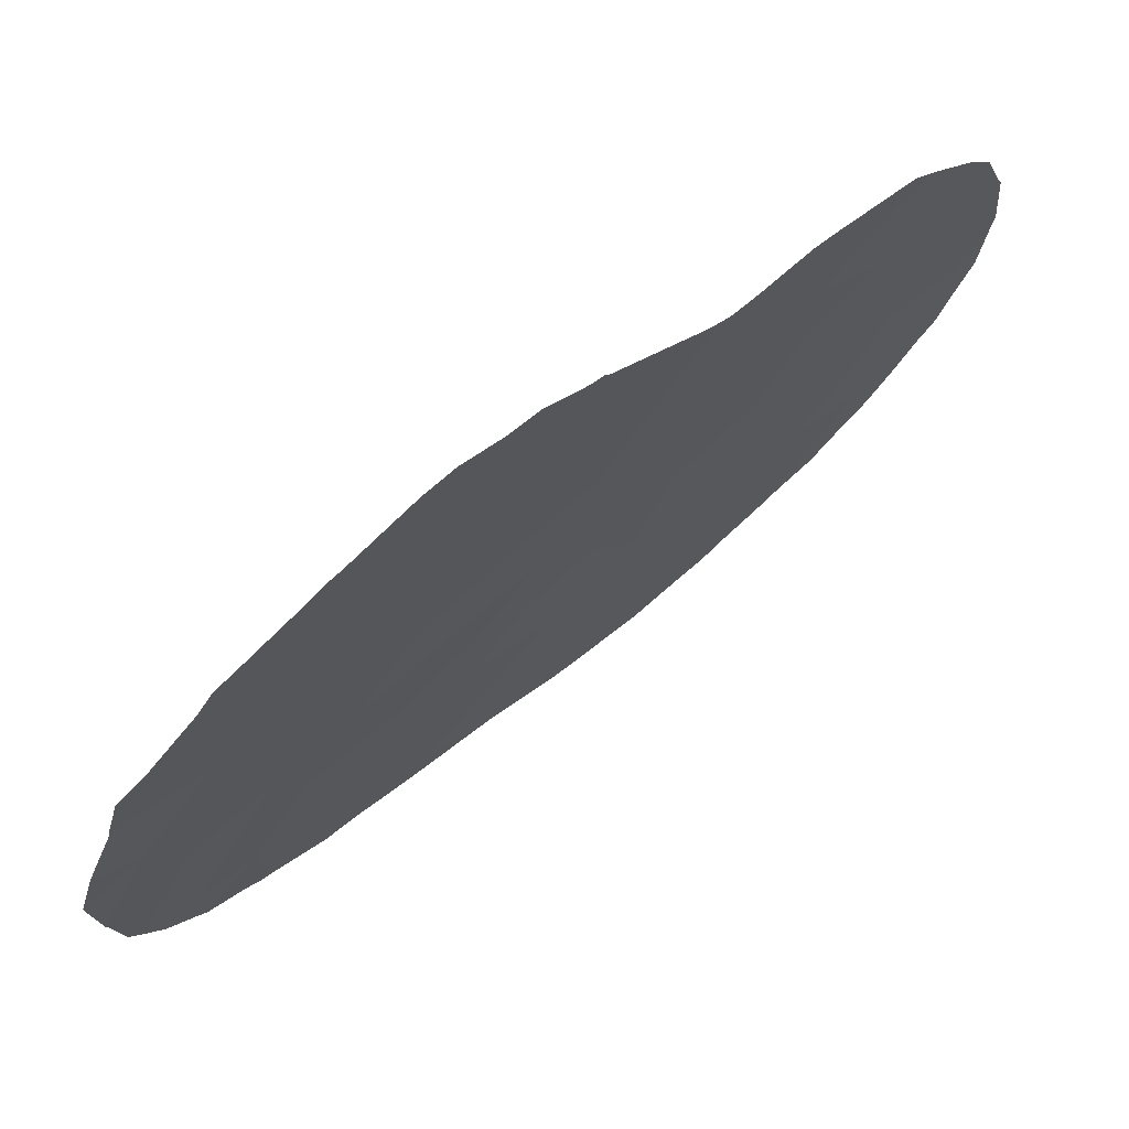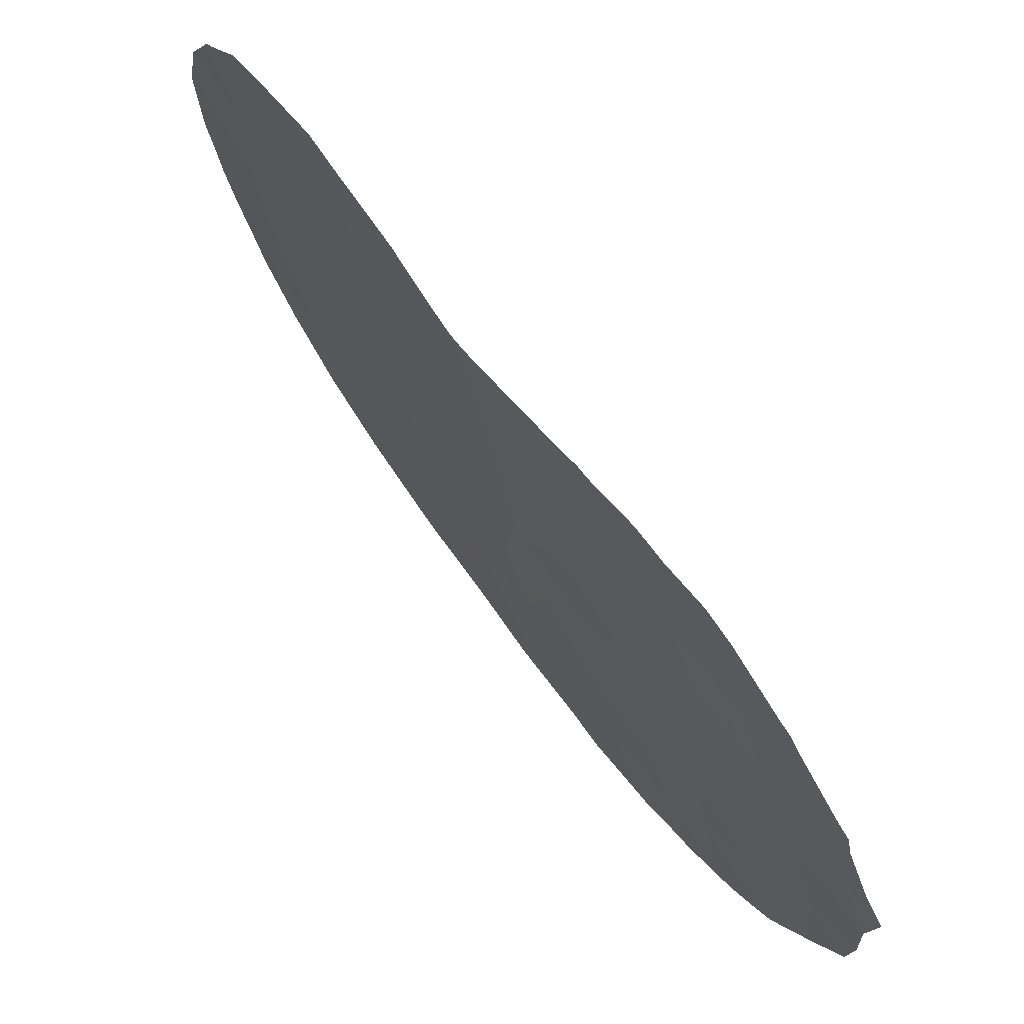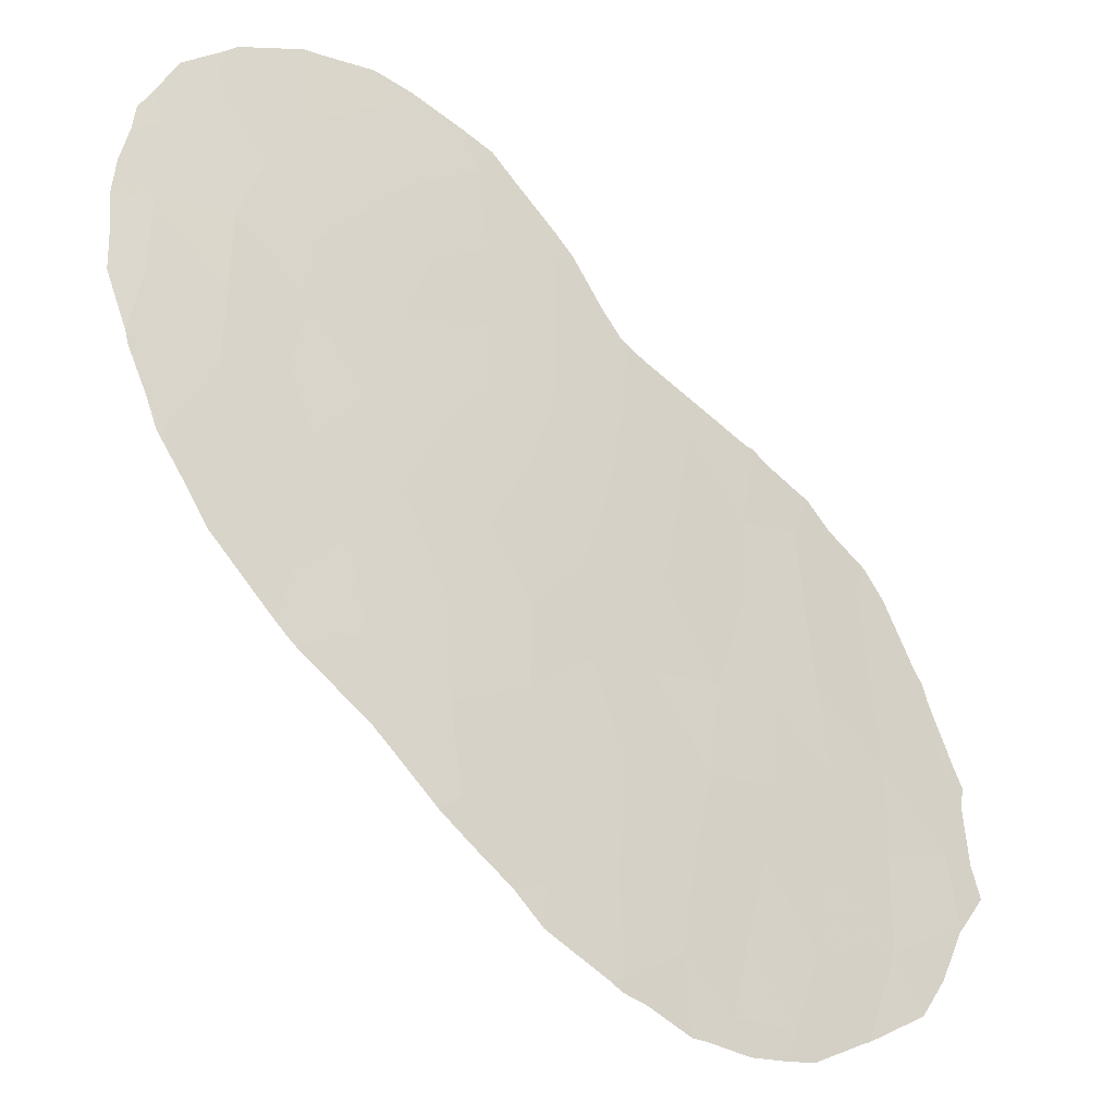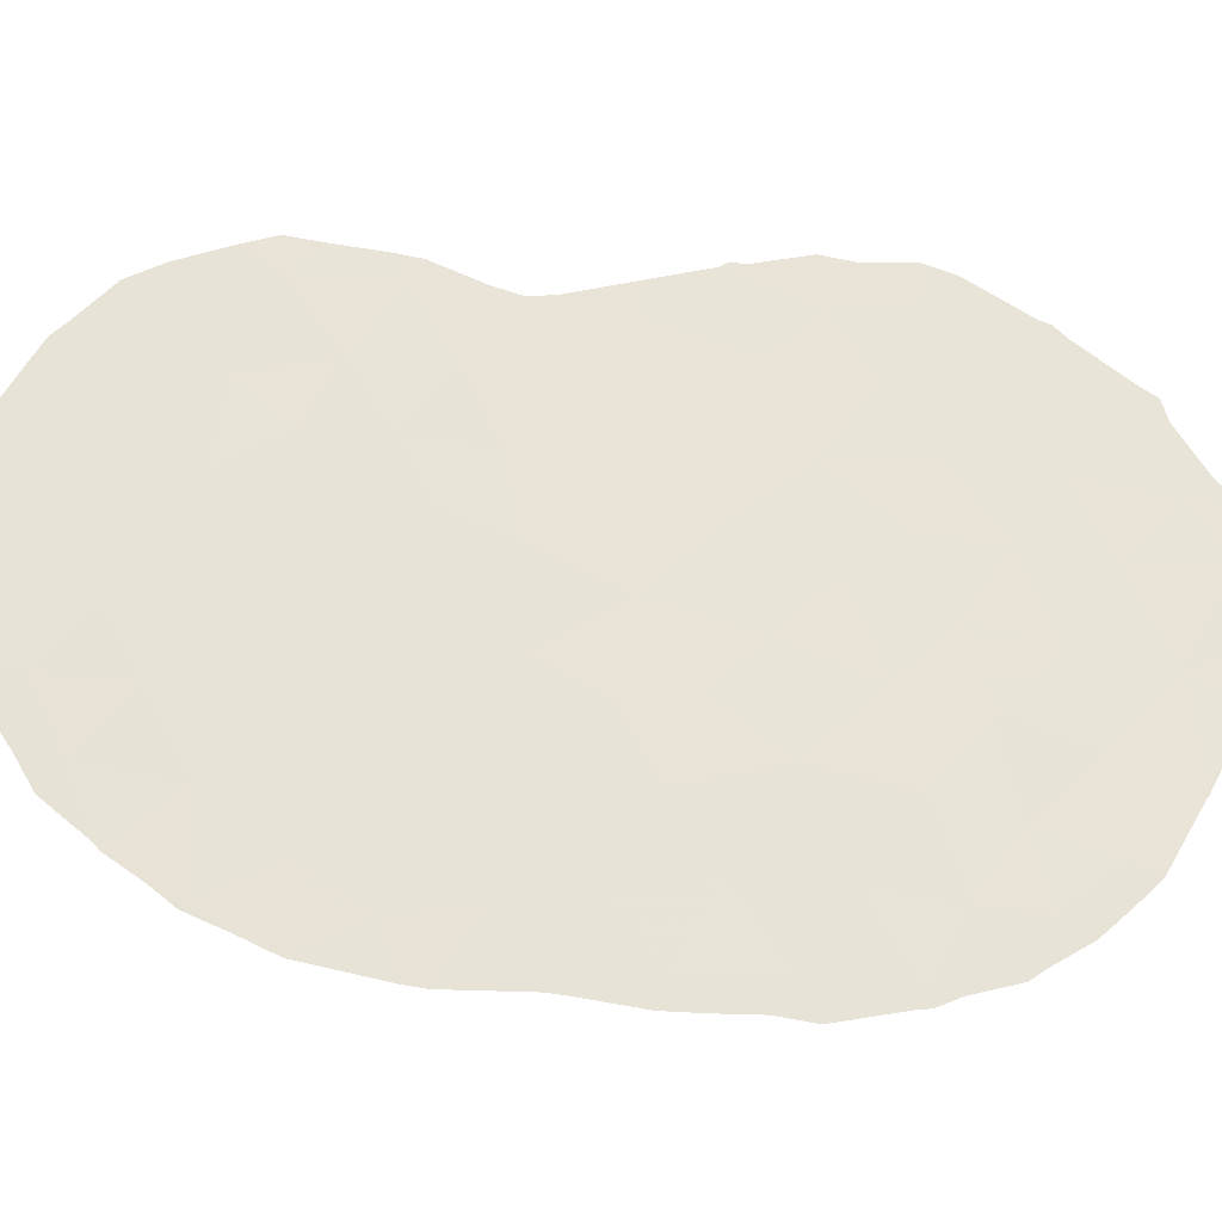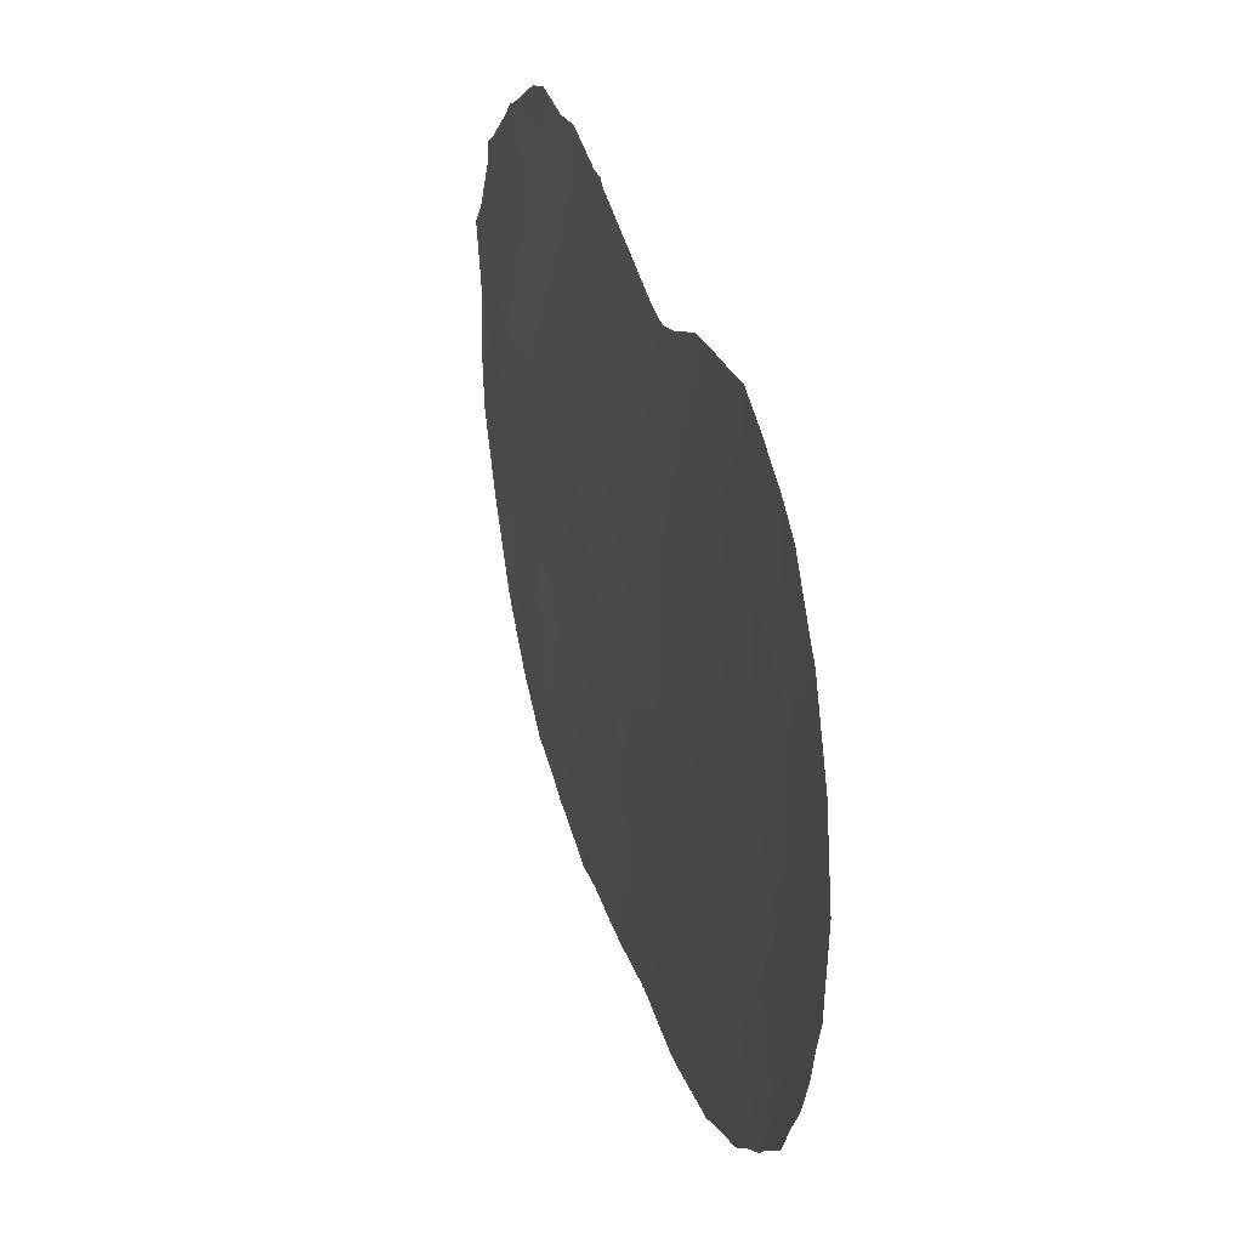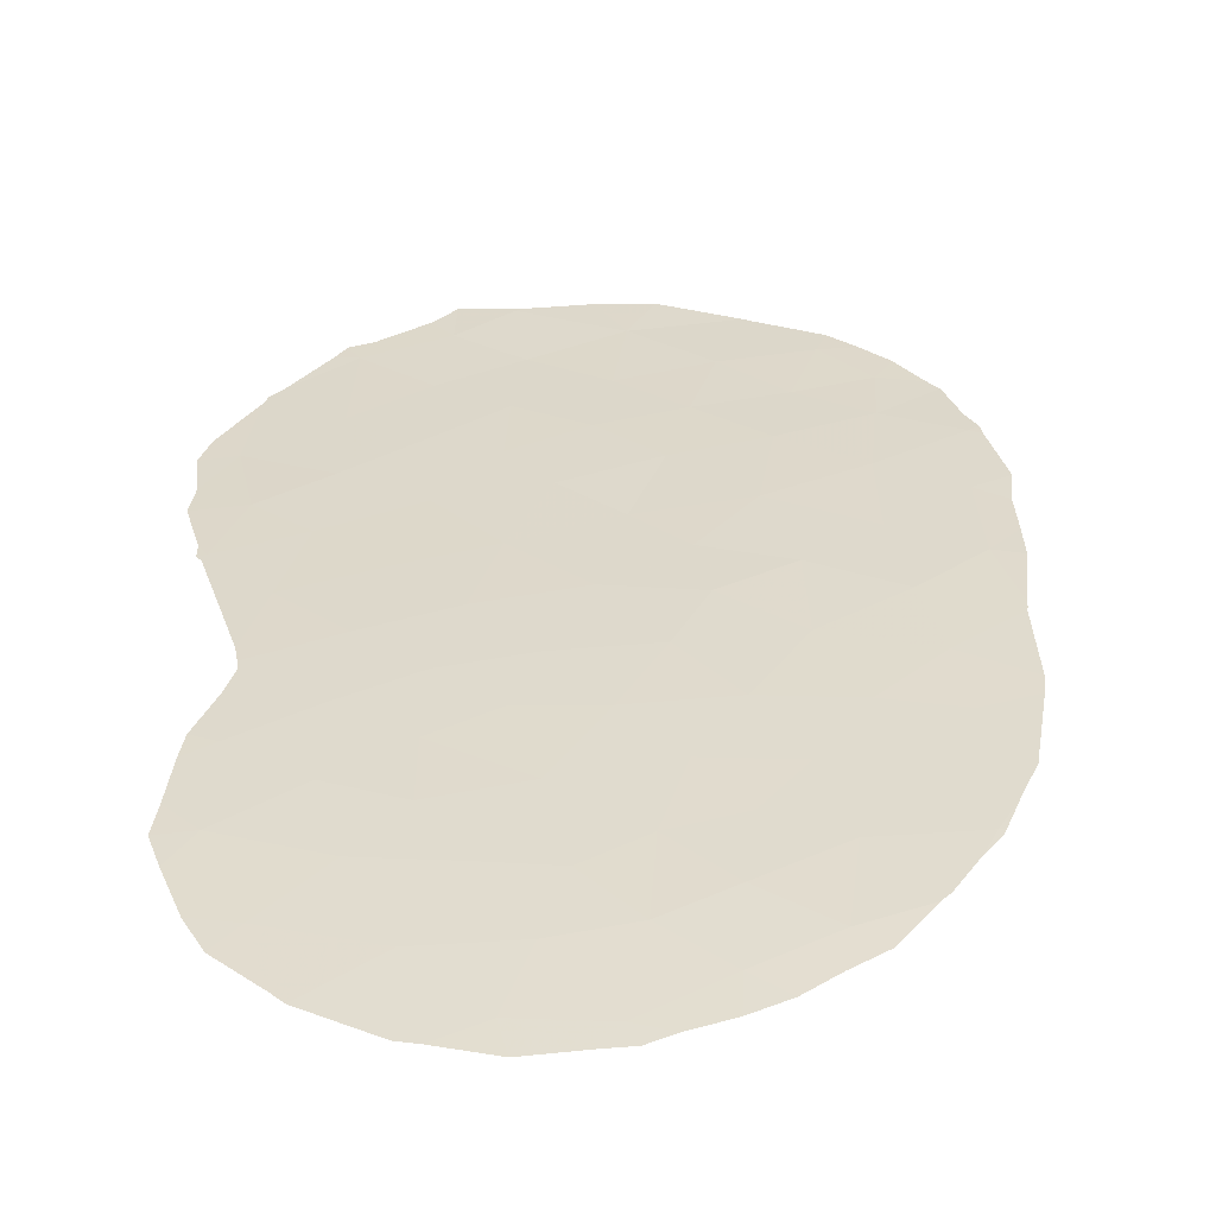
<metadata>
{"format":"obj","ext":"obj","renderer":"f3d","projection":"perspective","resolution":1024,"background":"white","views":[{"elev":-34.5,"azim":-18.1,"up":"+Y"},{"elev":69.1,"azim":-82.3,"up":"+Z"},{"elev":33.3,"azim":-159.6,"up":"+Y"},{"elev":-27.6,"azim":-139.9,"up":"+Z"},{"elev":30.9,"azim":119.8,"up":"+Z"},{"elev":77.4,"azim":86.6,"up":"+Y"}]}
</metadata>
<code>
v -28.62 53.99 36.62
v -36.1 46.78 45.63
v -32.53 50.36 43.29
v -38.82 44.02 41.7
v -26.42 55.98 38.63
v -26.59 55.85 40.52
v -35.89 46.96 33.3
v -37.47 45.4 33.25
v -38.96 43.89 38.44
v -40.22 42.6 37.97
v -39.65 43.18 40
v -41.02 41.77 39.66
v -34.35 48.48 33
v -36.51 46.36 37.92
v -28.41 54.26 44.34
v -30.13 52.68 45.16
v -38 44.88 37.08
v -35.97 46.93 40.21
v -38.23 44.62 31.28
v -39.88 42.94 32.79
v -40.81 42.02 33.83
v -32 50.74 34.11
v -32.19 50.61 36.18
v -33.38 49.52 39.59
v -34.83 48.07 38.61
v -35.55 47.34 42.31
v -30.46 52.35 41.77
v -32.25 50.61 40.23
v -39.59 43.25 34.5
v -38.7 44.09 45.25
v -38.84 44.01 32.95
v -38.03 44.81 43.35
v -31.85 51.02 45.01
v -37.17 45.69 41.56
v -29.27 53.45 40.88
v -35.15 47.68 31.52
v -29.07 53.62 39.29
v -41.9 40.87 41.14
v -41.72 41.07 37.59
v -42.56 40.25 39.85
v -41.38 41.37 43.04
v -29.3 53.31 34.76
v -39.31 43.54 36.52
v -30.57 52.07 33.45
v -27.13 55.32 36.82
v -30.82 51.88 35.28
v -28.06 54.53 38.15
v -35.13 47.75 34.9
v -32.95 49.82 32.64
v -33.51 49.31 34.92
v -35.07 47.83 44.35
v -36.55 46.32 43.72
v -31.68 51 32.44
v -30.97 51.86 43.39
v -29.62 53.07 37.91
v -29.31 53.25 32.56
v -30.74 52.05 39.7
v -31 51.76 37.26
v -34.07 48.84 42.92
v -40.62 42.21 35.87
v -29.92 52.75 36.32
v -38.36 44.53 35
v -34.54 48.37 40.91
v -36.78 46.12 35.45
v -39.59 43.2 43.25
v -27.75 54.74 35.13
v -33.42 49.45 37.39
v -35.65 47.23 36.79
v -37.44 45.43 39.23
v -38.37 44.48 40.17
v -36.71 46.14 31.54
v -27.85 54.75 42
v -27.84 54.75 39.87
v -40.39 42.39 41.51
v -37.33 45.52 44.92
v -31.7 51.16 41.69
v -32.14 50.7 38.44
v -29.49 53.25 42.91
v -33.13 49.77 41.53
v -34.54 48.36 36.56
v -36.07 46.82 45.82
v -35.95 46.94 45.71
v -25.97 56.4 40.34
v -26.02 56.33 39.05
v -39.69 43.12 31.82
v -40.34 42.47 32.38
v -33.9 48.87 31.11
v -33.76 49 31.12
v -40.82 41.99 32.99
v -41.24 41.57 33.57
v -27.23 55.32 43.9
v -27.95 54.68 44.91
v -26.25 56.17 41.59
v -28.57 54.11 45.32
v -38.32 44.53 31.05
v -38.69 44.14 31.29
v -38.62 44.17 46.07
v -39.14 43.63 45.82
v -34.99 47.82 30.87
v -42.75 40.02 41.05
v -42.64 40.17 39.9
v -33.55 49.35 44.86
v -33.85 49.05 44.91
v -41.85 40.94 35.09
v -41.89 40.9 35.16
v -34.9 47.99 45.31
v -29.5 53.27 45.75
v -42.62 40.19 39.71
v -39.45 43.36 31.58
v -32.26 50.42 31.16
v -31.9 50.76 31.24
v -40.16 42.58 44.94
v -26.2 56.15 37.83
v -26.03 56.31 38.42
v -29.31 53.24 32.42
v -29.22 53.33 32.48
v -30.63 51.97 31.62
v -38.1 44.74 31.01
v -36.97 45.87 30.71
v -28.23 54.27 33.49
v -28.84 53.69 32.9
v -26.39 55.96 36.91
v -26.65 55.71 36.06
v -36.34 46.54 45.81
v -35.61 47.21 30.85
v -36.36 46.47 30.85
v -41.46 41.29 43.55
v -40.59 42.15 44.5
v -41.73 41.01 43.3
v -27.02 55.37 35.31
v -27.35 55.06 34.53
v -30.68 52.15 45.85
v -31.57 51.29 45.69
v -33.36 49.54 44.84
v -41.9 40.89 35.19
v -42.65 40.15 38.21
v -33.7 49.06 31.15
v -30.09 52.71 45.99
v -30.52 52.07 31.65
v -32.04 50.84 45.57
v -37.82 45 45.99
v -40.35 42.38 44.83
v -29.87 52.7 32.08
v -37.26 45.6 46.11
v -42.55 40.25 36.94
v -28.09 54.4 33.69
v -27.02 55.51 43.63
v -32.89 50.01 45.05
v -42.36 40.4 41.6
v -41.84 40.9 42.76
v -26.33 56.09 42.06
f 2 82 81
f 6 5 84
f 6 84 83
f 7 8 71
f 10 9 11
f 10 11 12
f 7 36 13
f 69 17 14
f 69 18 34
f 20 86 85
f 13 36 87
f 13 87 88
f 21 90 89
f 9 70 11
f 70 4 11
f 39 10 12
f 11 4 74
f 15 91 92
f 6 83 93
f 15 92 94
f 29 43 60
f 19 96 95
f 30 97 98
f 31 19 8
f 19 71 8
f 54 33 3
f 36 99 87
f 40 38 100
f 40 100 101
f 61 1 55
f 57 58 55
f 51 59 102
f 51 102 103
f 21 60 105
f 21 105 104
f 2 51 106
f 2 106 82
f 16 15 94
f 16 94 107
f 78 54 27
f 40 101 108
f 31 20 85
f 31 85 109
f 24 25 67
f 53 49 110
f 53 110 111
f 10 60 43
f 25 63 18
f 62 31 8
f 30 98 112
f 10 43 9
f 43 62 17
f 42 61 46
f 46 22 44
f 28 24 77
f 30 32 75
f 5 113 114
f 56 115 116
f 53 111 117
f 71 19 118
f 71 118 119
f 62 29 31
f 29 20 31
f 21 104 90
f 23 46 58
f 77 23 58
f 44 56 42
f 42 56 121
f 42 121 120
f 1 61 42
f 14 25 18
f 18 69 14
f 13 49 50
f 47 1 45
f 47 37 55
f 46 23 22
f 45 123 122
f 37 47 73
f 73 35 37
f 5 45 122
f 5 122 113
f 45 5 47
f 17 64 14
f 50 23 67
f 32 30 65
f 74 4 65
f 2 81 124
f 41 38 74
f 19 31 109
f 19 109 96
f 22 49 53
f 32 4 34
f 36 125 99
f 36 71 126
f 36 126 125
f 43 17 9
f 41 128 127
f 41 127 129
f 66 131 130
f 39 12 40
f 12 11 74
f 50 22 23
f 51 103 106
f 45 1 66
f 51 52 26
f 52 2 75
f 29 60 21
f 32 52 75
f 52 34 26
f 33 16 132
f 33 132 133
f 20 21 89
f 20 89 86
f 76 3 79
f 35 57 37
f 61 55 58
f 72 15 78
f 35 72 78
f 55 1 47
f 37 57 55
f 51 26 59
f 59 3 134
f 59 134 102
f 76 57 27
f 60 39 135
f 60 135 105
f 39 40 108
f 39 108 136
f 78 16 54
f 54 76 27
f 68 25 14
f 67 25 80
f 49 137 110
f 29 62 43
f 63 26 18
f 73 5 6
f 16 138 132
f 44 53 117
f 44 117 139
f 33 133 140
f 22 53 44
f 30 141 97
f 64 17 62
f 65 4 32
f 41 65 142
f 41 142 128
f 5 114 84
f 56 116 121
f 56 143 115
f 39 60 10
f 30 75 144
f 30 144 141
f 49 13 88
f 49 88 137
f 19 95 118
f 29 21 20
f 39 145 135
f 39 136 145
f 58 57 77
f 59 26 63
f 46 61 58
f 56 44 139
f 56 139 143
f 66 42 120
f 66 120 146
f 15 72 147
f 15 147 91
f 28 77 57
f 49 22 50
f 24 67 77
f 80 50 67
f 57 35 27
f 34 52 32
f 5 73 47
f 45 66 130
f 45 130 123
f 80 68 48
f 64 48 68
f 64 68 14
f 8 64 62
f 64 8 7
f 48 64 7
f 77 67 23
f 65 30 112
f 65 112 142
f 74 65 41
f 52 51 2
f 33 140 148
f 3 33 148
f 3 148 134
f 59 79 3
f 18 26 34
f 9 17 69
f 69 70 9
f 69 34 70
f 4 70 34
f 7 71 36
f 71 119 126
f 38 149 100
f 38 41 150
f 38 150 149
f 41 129 150
f 72 6 93
f 72 93 151
f 73 6 72
f 72 151 147
f 35 73 72
f 40 12 38
f 12 74 38
f 28 79 24
f 15 16 78
f 66 146 131
f 75 2 124
f 75 124 144
f 76 28 57
f 3 76 54
f 79 28 76
f 24 63 25
f 48 7 13
f 16 107 138
f 79 63 24
f 1 42 66
f 35 78 27
f 79 59 63
f 48 13 50
f 50 80 48
f 80 25 68
f 42 46 44
f 54 16 33

</code>
